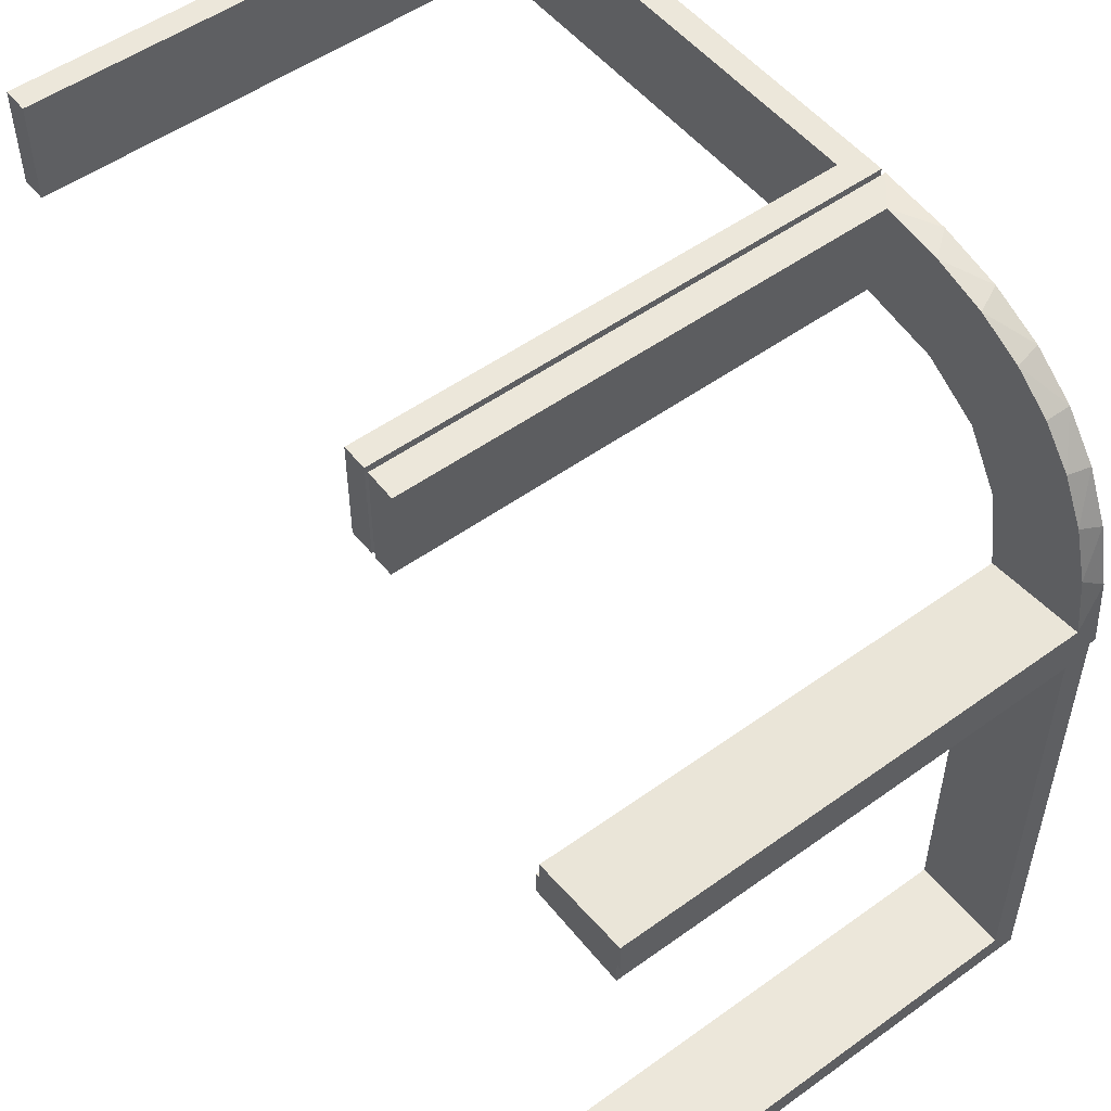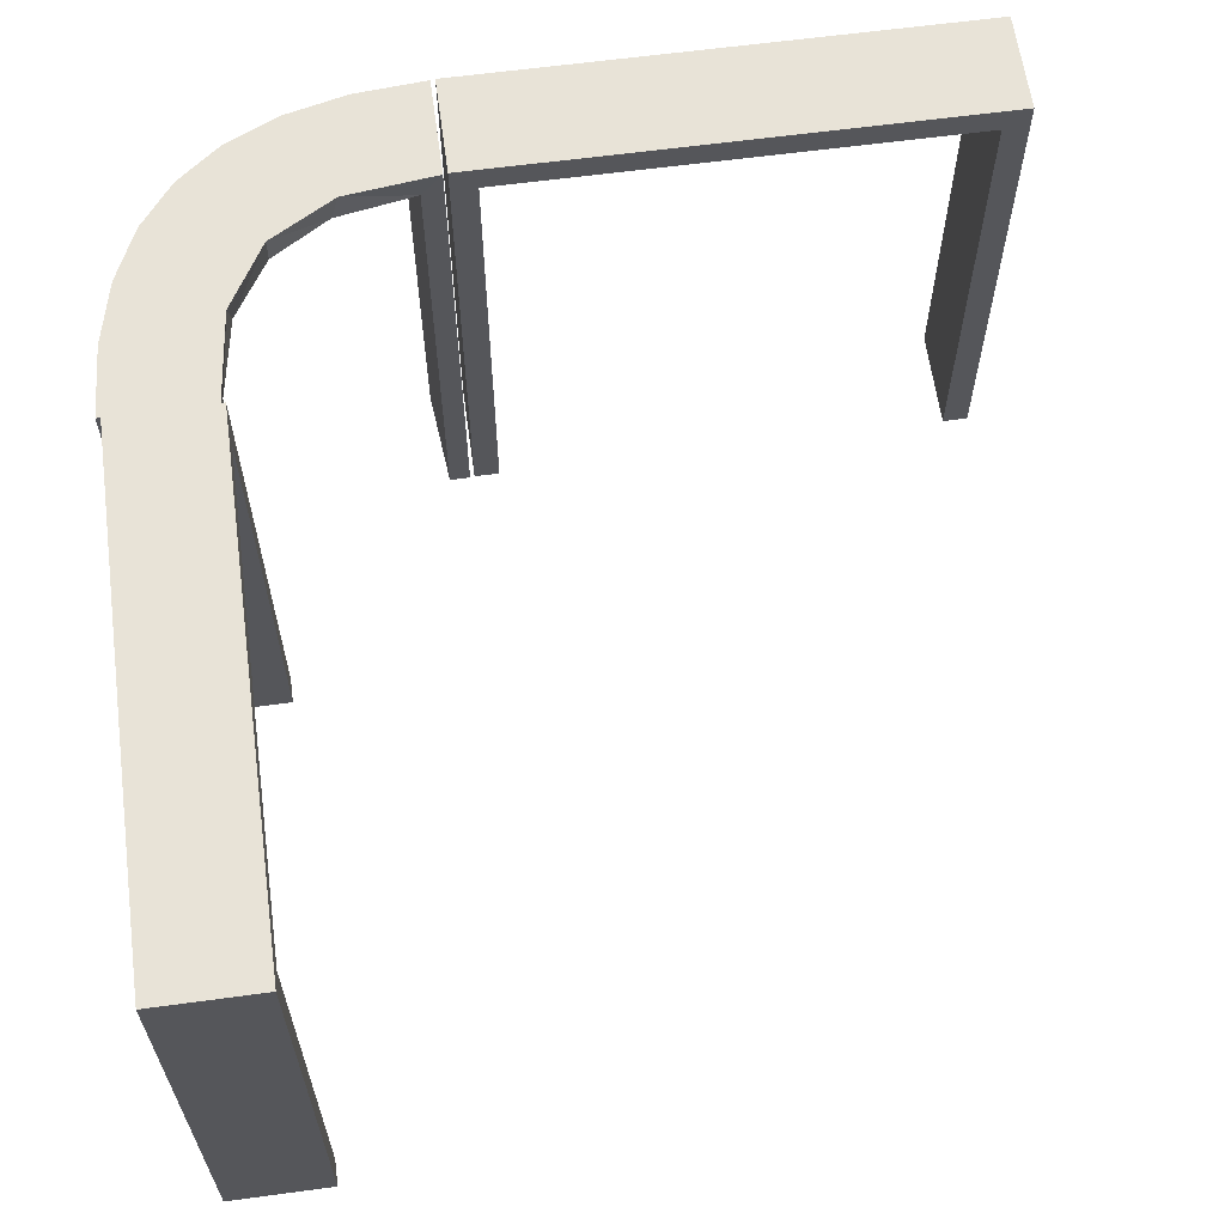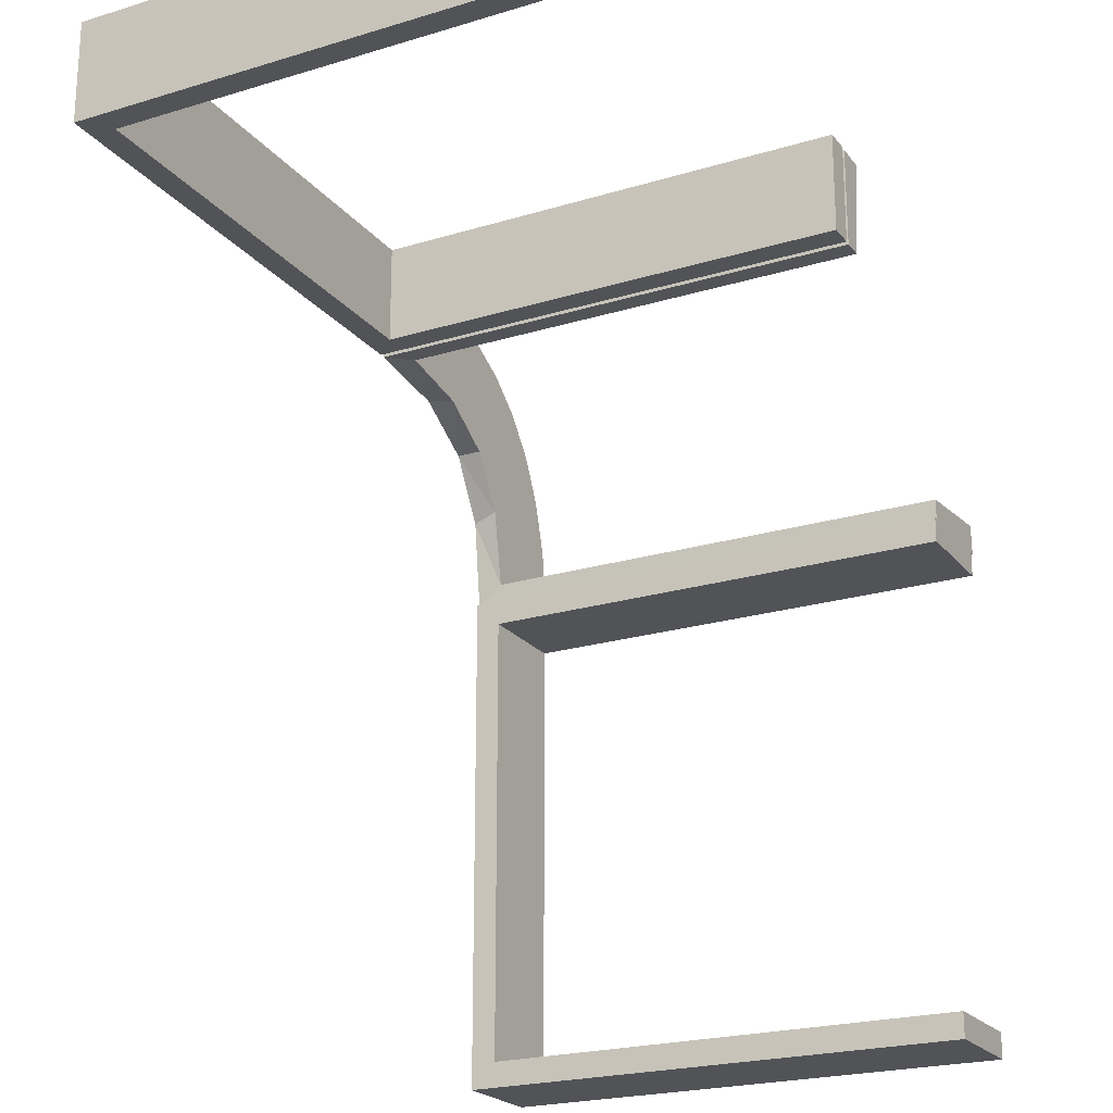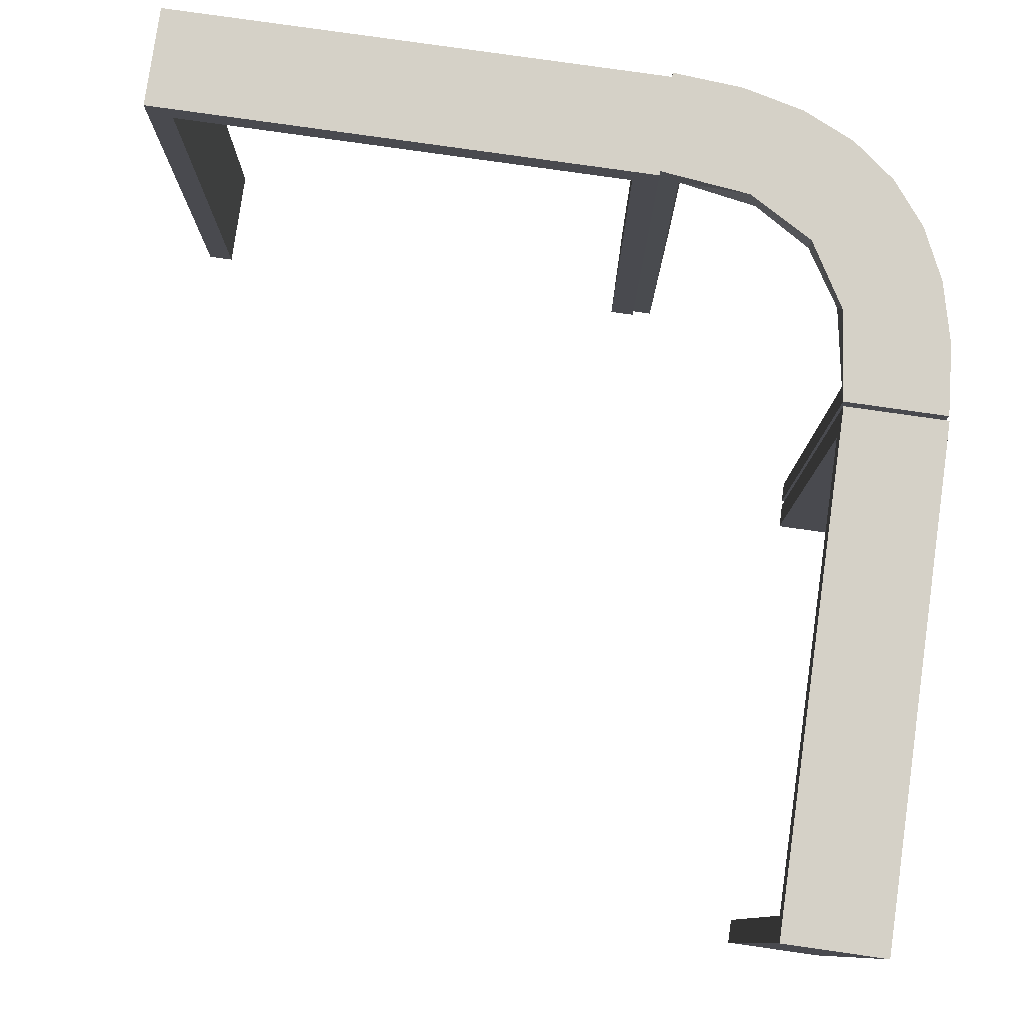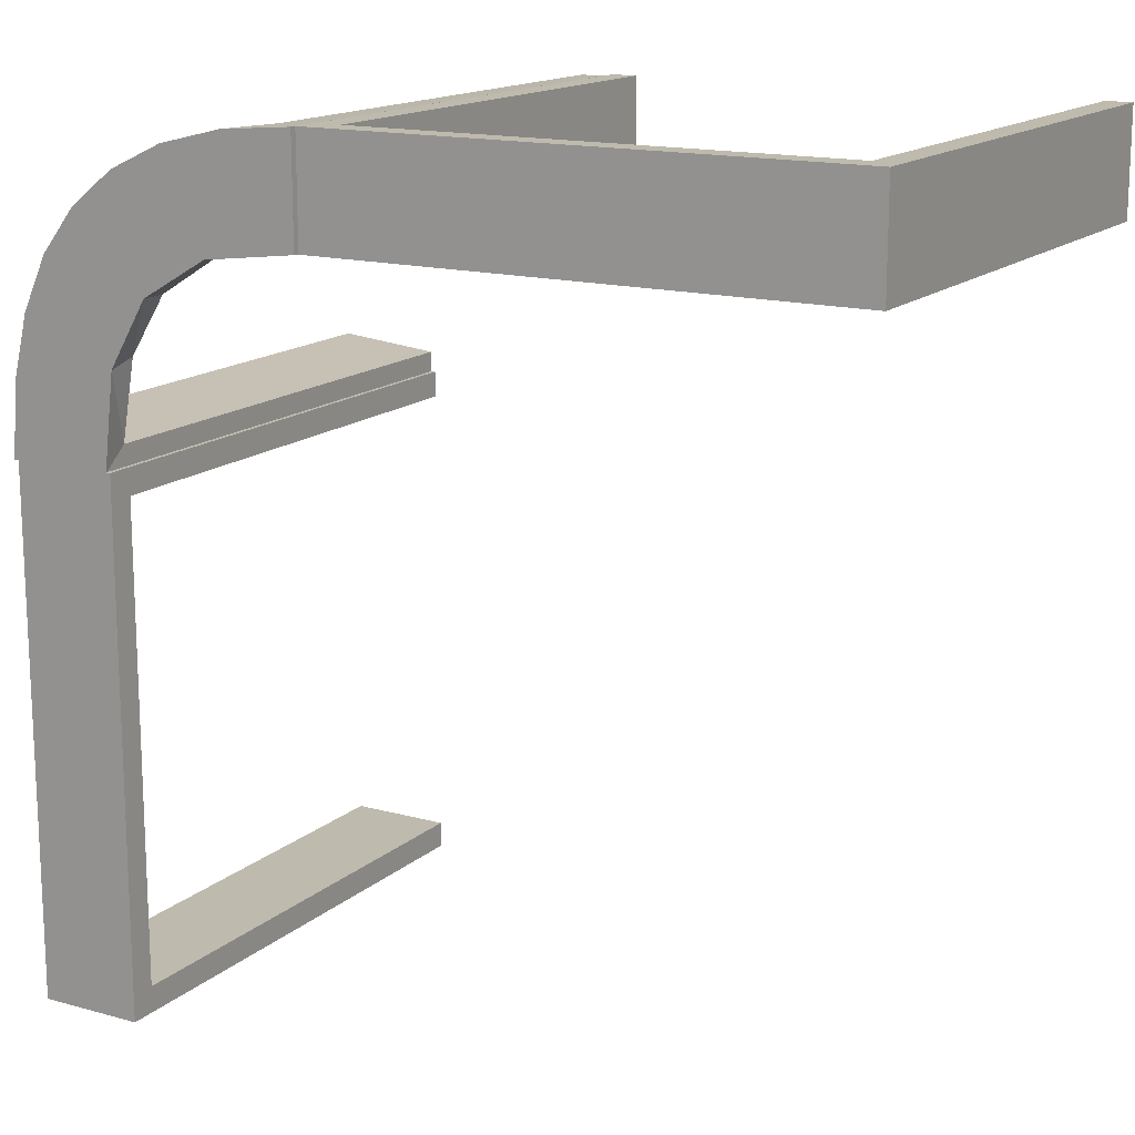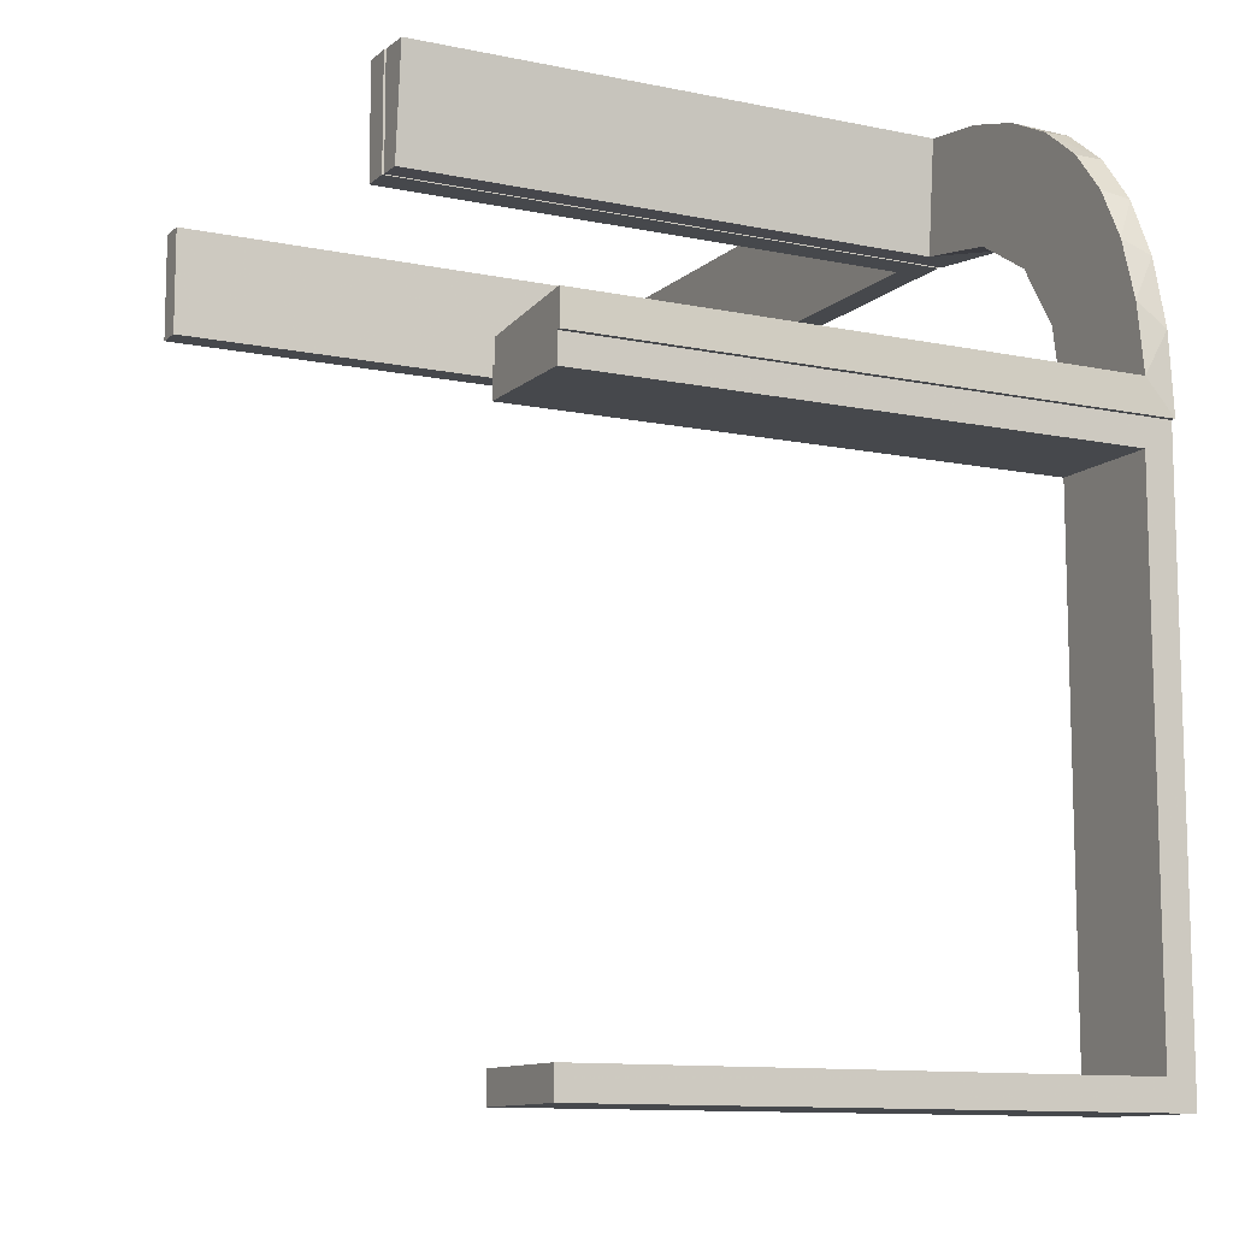
<metadata>
{"format":"obj","ext":"obj","renderer":"f3d","projection":"perspective","resolution":1024,"background":"white","views":[{"elev":52.2,"azim":-127.8,"up":"+Y"},{"elev":62.4,"azim":-7.8,"up":"+Z"},{"elev":-22.1,"azim":117.9,"up":"+Y"},{"elev":79.5,"azim":98.1,"up":"+Z"},{"elev":15.4,"azim":30.3,"up":"+Y"},{"elev":-11.1,"azim":-117.4,"up":"+Y"}]}
</metadata>
<code>
v 0 0.3 0
v 0 0.3 -0.5
v 0 0.2 0
v 0 0.2 -0.5
v 0.475 0.3 -0.025
v 0.475 0.3 -0.5
v 0.475 0.2 -0.025
v 0.475 0.2 -0.5
v -0.1909 0.09599 -0.025
v -0.2 0 0
v -0.2 0 -0.5
v -0.2 -0.475 -0.025
v -0.2 -0.475 -0.5
v -0.2 -0.5 0
v -0.2 -0.5 -0.5
v -0.2 -0.025 -0.025
v -0.2 -0.025 -0.5
v -0.2987 0.06859 0
v -0.2572 0.1847 -0.025
v -0.02934 0.2486 -0.025
v -0.004352 0.1992 0
v -0.004352 0.1992 -0.5
v -0.004352 0.2992 0
v -0.004352 0.2992 -0.5
v -0.004352 0.2992 -0.25
v -0.09346 0.1883 0
v -0.2272 0.2221 0
v -0.2272 0.2221 -0.025
v -0.3031 0.02878 -0.025
v -0.3031 0.02878 -0.5
v -0.3031 0.02878 -0.2625
v -0.1921 0.1864 -0.025
v -0.2044 -0.0007882 0
v -0.2044 -0.0007882 -0.5
v -0.2044 -0.0007882 -0.25
v -0.2952 0.0881 -0.025
v -0.284 0.1289 0
v -0.1899 0.2521 -0.025
v -0.1011 0.1857 -0.025
v -0.02476 0.1991 -0.025
v -0.02476 0.1991 -0.1833
v -0.02476 0.1991 -0.3417
v -0.02476 0.1991 -0.5
v -0.3 0 0
v -0.3 0 -0.5
v -0.3 -0.475 -0.025
v -0.3 -0.475 -0.5
v -0.3 -0.5 0
v -0.3 -0.5 -0.5
v -0.3 -0.025 -0.025
v -0.3 -0.025 -0.5
v -0.2602 0.18 0
v 0.025 0.3 -0.025
v 0.025 0.3 -0.5
v 0.025 0.2 -0.025
v 0.025 0.2 -0.5
v 0.5 0.3 0
v 0.5 0.3 -0.5
v 0.5 0.2 0
v 0.5 0.2 -0.5
v -0.1935 0.08832 0
v -0.3044 -0.0007882 0
v -0.3044 -0.0007882 -0.5
v -0.1852 0.255 0
v -0.1452 0.2747 -0.025
v -0.2042 0.01962 -0.025
v -0.2042 0.01962 -0.1833
v -0.2042 0.01962 -0.3417
v -0.2042 0.01962 -0.5
v -0.09324 0.29 -0.025
v -0.1565 0.1514 0
v -0.1565 0.1514 -0.025
v -0.2798 0.1401 -0.025
v -0.1178 0.2322 -0.025
v -0.03392 0.298 -0.025
v -0.03392 0.298 -0.5
v -0.03392 0.298 -0.2625
v -0.07373 0.2936 0
v -0.134 0.2789 0
v -0.2537 0.0242 -0.025
f 49 48 46
f 50 46 48
f 44 45 50
f 48 44 50
f 15 13 12
f 16 14 12
f 10 16 11
f 14 16 10
f 14 10 44
f 10 11 45
f 15 14 48
f 12 13 47
f 17 16 50
f 16 12 46
f 15 49 47
f 17 51 45
f 49 46 47
f 45 51 50
f 15 12 14
f 16 17 11
f 14 44 48
f 10 45 44
f 15 48 49
f 12 47 46
f 17 50 51
f 16 46 50
f 15 47 13
f 17 45 11
f 41 40 21
f 21 40 26
f 72 71 39
f 42 41 22
f 21 22 41
f 22 43 42
f 71 72 9
f 61 9 66
f 67 35 33
f 34 68 69
f 68 34 35
f 67 68 35
f 23 78 75
f 25 23 75
f 65 70 79
f 79 64 65
f 24 25 77
f 64 27 38
f 19 28 27
f 52 37 73
f 37 18 36
f 18 62 29
f 31 29 62
f 31 63 30
f 31 62 63
f 21 26 78
f 64 26 71
f 26 64 79
f 79 78 26
f 64 71 27
f 52 27 71
f 71 61 52
f 61 33 18
f 18 37 61
f 35 62 33
f 63 35 34
f 62 35 63
f 25 24 22
f 23 25 21
f 22 21 25
f 30 69 68
f 68 31 30
f 31 68 80
f 80 67 66
f 80 29 31
f 67 80 68
f 9 80 66
f 80 9 32
f 72 32 9
f 80 32 73
f 80 36 29
f 32 19 73
f 32 28 19
f 28 32 38
f 74 32 72
f 20 74 39
f 32 74 38
f 75 70 20
f 74 70 65
f 74 20 70
f 20 40 41
f 20 77 75
f 42 20 41
f 76 42 43
f 42 76 77
f 20 42 77
f 43 22 24
f 24 76 43
f 63 34 69
f 69 30 63
f 40 39 26
f 71 26 39
f 71 9 61
f 61 66 33
f 67 33 66
f 78 70 75
f 25 75 77
f 70 78 79
f 64 38 65
f 24 77 76
f 27 28 38
f 19 27 52
f 52 73 19
f 37 36 73
f 18 29 36
f 21 78 23
f 61 37 52
f 33 62 18
f 80 73 36
f 74 72 39
f 20 39 40
f 74 65 38
f 60 59 7
f 55 7 59
f 3 4 55
f 59 3 55
f 58 6 5
f 53 57 5
f 1 53 2
f 57 53 1
f 57 1 3
f 1 2 4
f 58 57 59
f 5 6 8
f 54 53 55
f 53 5 7
f 58 60 8
f 54 56 4
f 60 7 8
f 4 56 55
f 58 5 57
f 53 54 2
f 57 3 59
f 1 4 3
f 58 59 60
f 5 8 7
f 54 55 56
f 53 7 55
f 58 8 6
f 54 4 2

</code>
